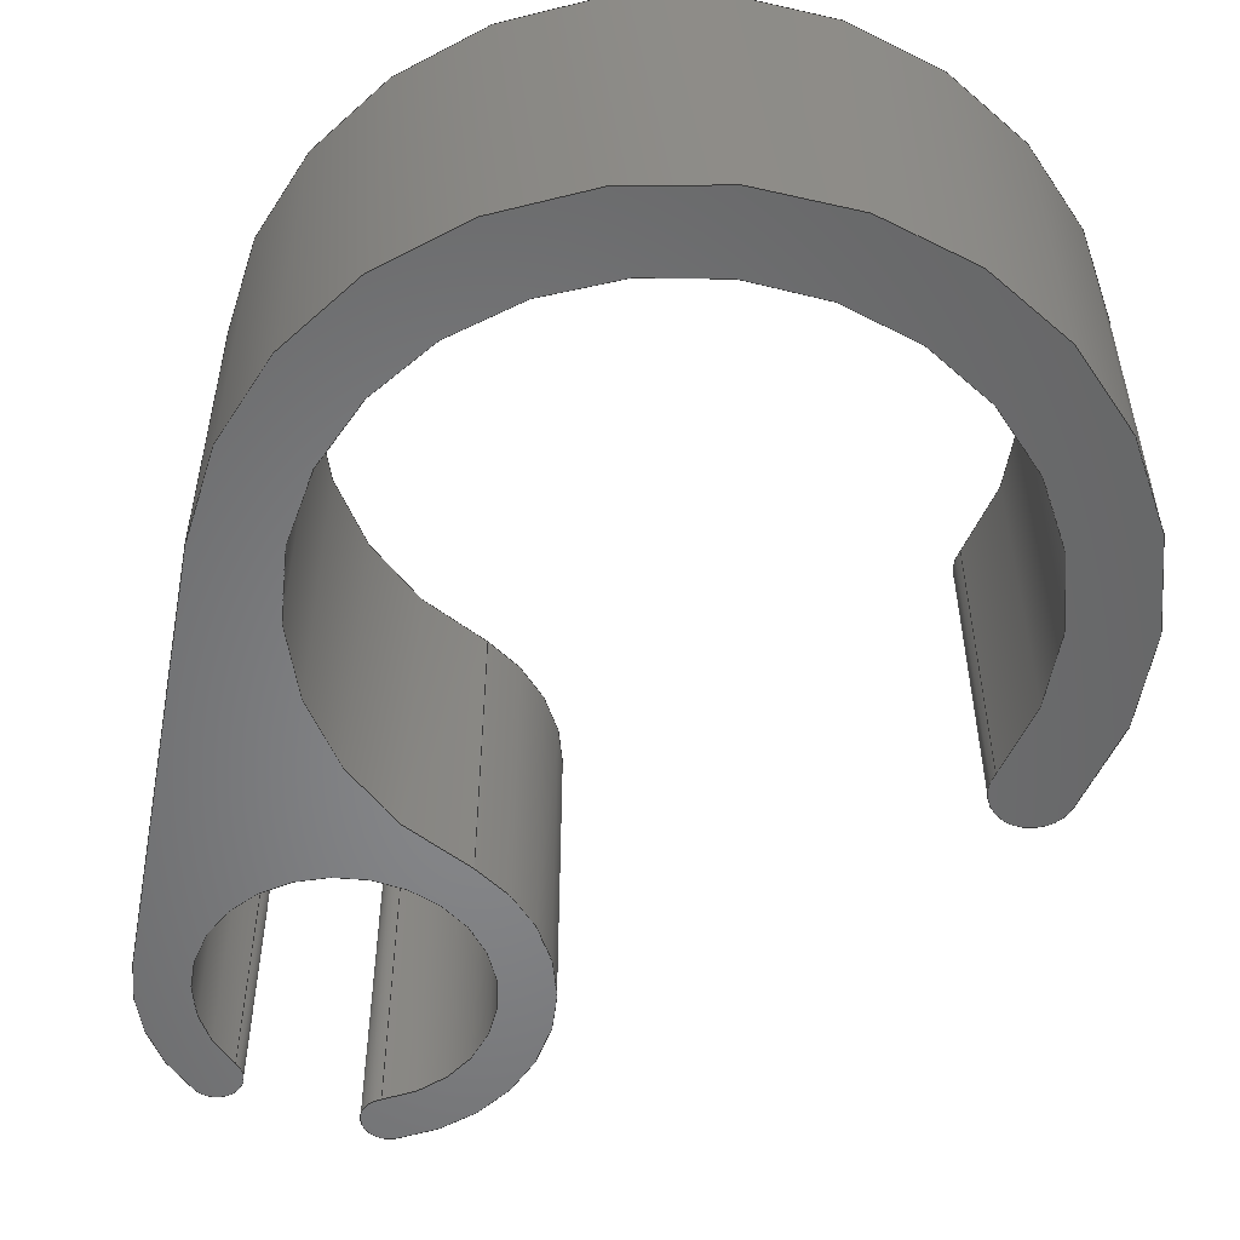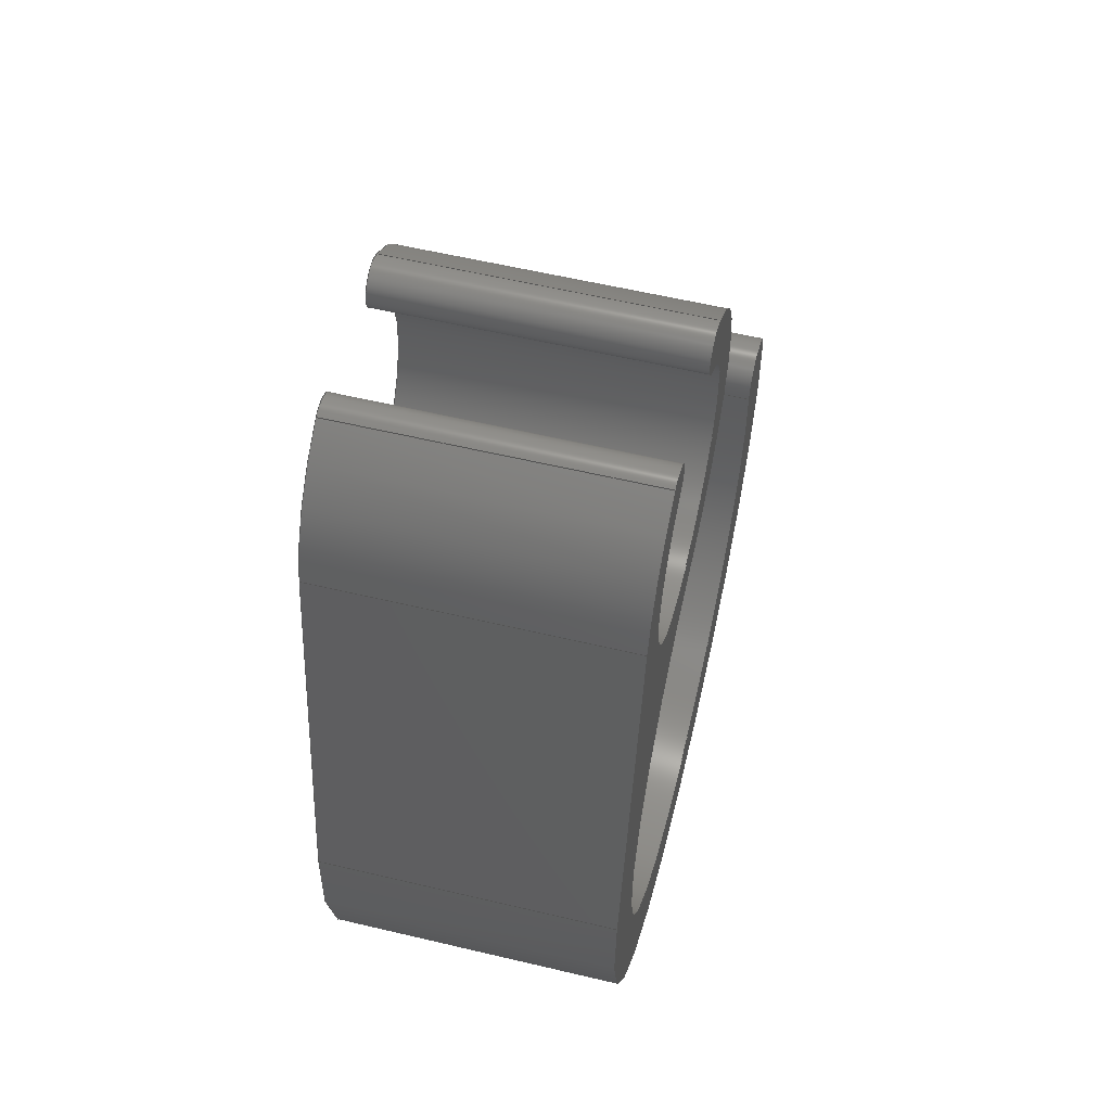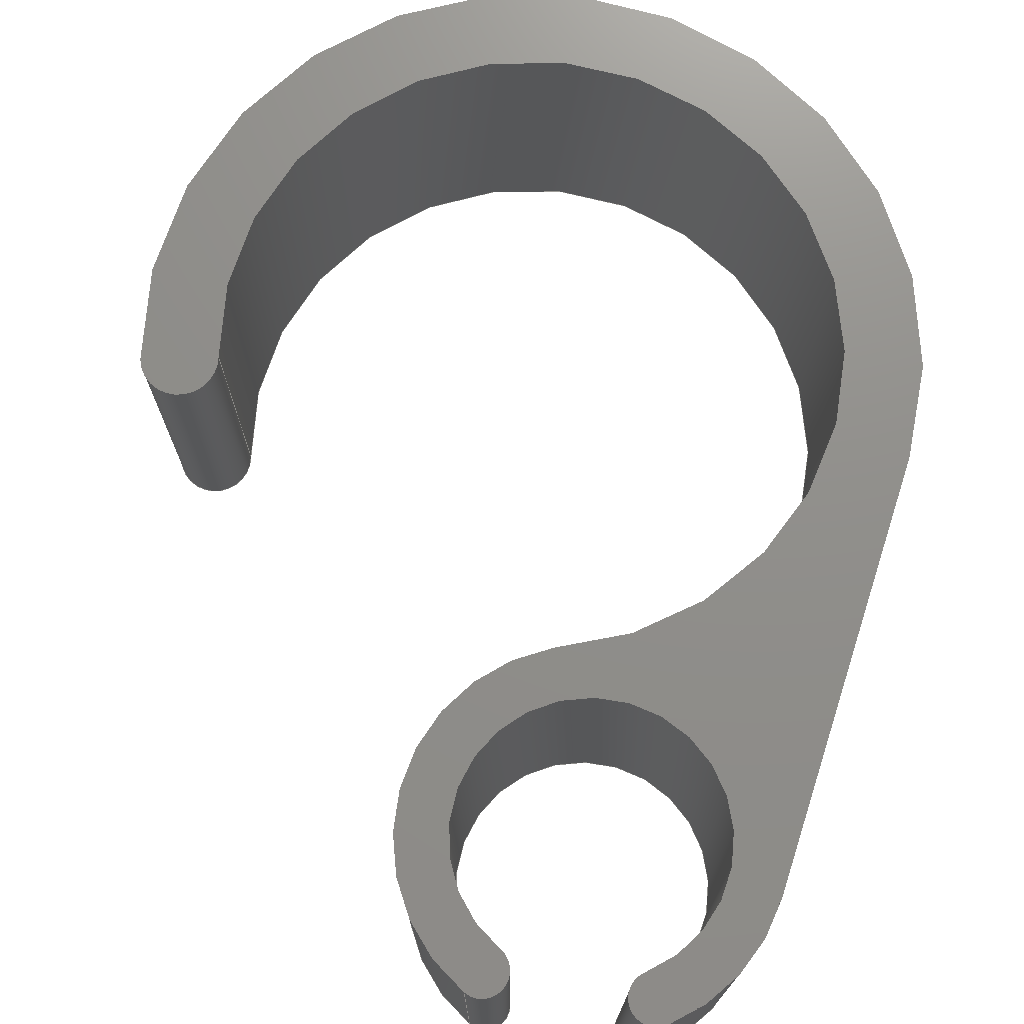
<metadata>
{"format":"step","ext":"step","renderer":"f3d","projection":"perspective","resolution":1024,"background":"white","views":[{"elev":-53.5,"azim":-19.9,"up":"+Z"},{"elev":58.2,"azim":-76.2,"up":"+Y"},{"elev":73.1,"azim":-171.4,"up":"+Z"}]}
</metadata>
<code>
ISO-10303-21;
DATA;
#1=MECHANICAL_DESIGN_GEOMETRIC_PRESENTATION_REPRESENTATION('',(#4),#355);
#2=SHAPE_REPRESENTATION_RELATIONSHIP('SRR','None',#362,#3);
#3=ADVANCED_BREP_SHAPE_REPRESENTATION('',(#5),#354);
#4=STYLED_ITEM('',(#371),#5);
#5=MANIFOLD_SOLID_BREP('New',#187);
#6=PLANE('',#219);
#7=PLANE('',#226);
#8=PLANE('',#227);
#9=FACE_OUTER_BOUND('',#20,.T.);
#10=FACE_OUTER_BOUND('',#21,.T.);
#11=FACE_OUTER_BOUND('',#22,.T.);
#12=FACE_OUTER_BOUND('',#23,.T.);
#13=FACE_OUTER_BOUND('',#24,.T.);
#14=FACE_OUTER_BOUND('',#25,.T.);
#15=FACE_OUTER_BOUND('',#26,.T.);
#16=FACE_OUTER_BOUND('',#27,.T.);
#17=FACE_OUTER_BOUND('',#28,.T.);
#18=FACE_OUTER_BOUND('',#29,.T.);
#19=FACE_OUTER_BOUND('',#30,.T.);
#20=EDGE_LOOP('',(#114,#115,#116,#117));
#21=EDGE_LOOP('',(#118,#119,#120,#121));
#22=EDGE_LOOP('',(#122,#123,#124,#125));
#23=EDGE_LOOP('',(#126,#127,#128,#129));
#24=EDGE_LOOP('',(#130,#131,#132,#133));
#25=EDGE_LOOP('',(#134,#135,#136,#137));
#26=EDGE_LOOP('',(#138,#139,#140,#141));
#27=EDGE_LOOP('',(#142,#143,#144,#145));
#28=EDGE_LOOP('',(#146,#147,#148,#149));
#29=EDGE_LOOP('',(#150,#151,#152,#153,#154,#155,#156,#157,#158));
#30=EDGE_LOOP('',(#159,#160,#161,#162,#163,#164,#165,#166,#167));
#31=LINE('',#301,#42);
#32=LINE('',#304,#43);
#33=LINE('',#310,#44);
#34=LINE('',#316,#45);
#35=LINE('',#322,#46);
#36=LINE('',#328,#47);
#37=LINE('',#334,#48);
#38=LINE('',#337,#49);
#39=LINE('',#339,#50);
#40=LINE('',#340,#51);
#41=LINE('',#346,#52);
#42=VECTOR('',#234,10);
#43=VECTOR('',#237,10);
#44=VECTOR('',#244,10);
#45=VECTOR('',#251,10);
#46=VECTOR('',#258,10);
#47=VECTOR('',#265,10);
#48=VECTOR('',#272,10);
#49=VECTOR('',#275,10);
#50=VECTOR('',#276,10);
#51=VECTOR('',#277,10);
#52=VECTOR('',#284,10);
#53=CIRCLE('',#202,2.1);
#54=CIRCLE('',#203,2.1);
#55=CIRCLE('',#205,0.4);
#56=CIRCLE('',#206,0.4);
#57=CIRCLE('',#208,2.9);
#58=CIRCLE('',#209,2.9);
#59=CIRCLE('',#211,4.875);
#60=CIRCLE('',#212,4.875);
#61=CIRCLE('',#214,0.6);
#62=CIRCLE('',#215,0.6);
#63=CIRCLE('',#217,6.075);
#64=CIRCLE('',#218,6.075);
#65=CIRCLE('',#221,2.9);
#66=CIRCLE('',#222,2.9);
#67=CIRCLE('',#224,0.4);
#68=CIRCLE('',#225,0.4);
#69=VERTEX_POINT('',#297);
#70=VERTEX_POINT('',#298);
#71=VERTEX_POINT('',#300);
#72=VERTEX_POINT('',#302);
#73=VERTEX_POINT('',#306);
#74=VERTEX_POINT('',#308);
#75=VERTEX_POINT('',#312);
#76=VERTEX_POINT('',#314);
#77=VERTEX_POINT('',#318);
#78=VERTEX_POINT('',#320);
#79=VERTEX_POINT('',#324);
#80=VERTEX_POINT('',#326);
#81=VERTEX_POINT('',#330);
#82=VERTEX_POINT('',#332);
#83=VERTEX_POINT('',#336);
#84=VERTEX_POINT('',#338);
#85=VERTEX_POINT('',#342);
#86=VERTEX_POINT('',#344);
#87=EDGE_CURVE('',#69,#70,#53,.T.);
#88=EDGE_CURVE('',#69,#71,#31,.T.);
#89=EDGE_CURVE('',#72,#71,#54,.T.);
#90=EDGE_CURVE('',#70,#72,#32,.T.);
#91=EDGE_CURVE('',#73,#70,#55,.T.);
#92=EDGE_CURVE('',#74,#72,#56,.T.);
#93=EDGE_CURVE('',#73,#74,#33,.T.);
#94=EDGE_CURVE('',#75,#73,#57,.T.);
#95=EDGE_CURVE('',#76,#74,#58,.T.);
#96=EDGE_CURVE('',#75,#76,#34,.T.);
#97=EDGE_CURVE('',#75,#77,#59,.T.);
#98=EDGE_CURVE('',#78,#76,#60,.T.);
#99=EDGE_CURVE('',#77,#78,#35,.T.);
#100=EDGE_CURVE('',#79,#77,#61,.T.);
#101=EDGE_CURVE('',#80,#78,#62,.T.);
#102=EDGE_CURVE('',#79,#80,#36,.T.);
#103=EDGE_CURVE('',#81,#79,#63,.T.);
#104=EDGE_CURVE('',#82,#80,#64,.T.);
#105=EDGE_CURVE('',#81,#82,#37,.T.);
#106=EDGE_CURVE('',#83,#81,#38,.T.);
#107=EDGE_CURVE('',#84,#82,#39,.T.);
#108=EDGE_CURVE('',#83,#84,#40,.T.);
#109=EDGE_CURVE('',#85,#83,#65,.T.);
#110=EDGE_CURVE('',#86,#84,#66,.T.);
#111=EDGE_CURVE('',#85,#86,#41,.T.);
#112=EDGE_CURVE('',#69,#85,#67,.T.);
#113=EDGE_CURVE('',#71,#86,#68,.T.);
#114=ORIENTED_EDGE('',*,*,#87,.F.);
#115=ORIENTED_EDGE('',*,*,#88,.T.);
#116=ORIENTED_EDGE('',*,*,#89,.F.);
#117=ORIENTED_EDGE('',*,*,#90,.F.);
#118=ORIENTED_EDGE('',*,*,#91,.T.);
#119=ORIENTED_EDGE('',*,*,#90,.T.);
#120=ORIENTED_EDGE('',*,*,#92,.F.);
#121=ORIENTED_EDGE('',*,*,#93,.F.);
#122=ORIENTED_EDGE('',*,*,#94,.T.);
#123=ORIENTED_EDGE('',*,*,#93,.T.);
#124=ORIENTED_EDGE('',*,*,#95,.F.);
#125=ORIENTED_EDGE('',*,*,#96,.F.);
#126=ORIENTED_EDGE('',*,*,#97,.F.);
#127=ORIENTED_EDGE('',*,*,#96,.T.);
#128=ORIENTED_EDGE('',*,*,#98,.F.);
#129=ORIENTED_EDGE('',*,*,#99,.F.);
#130=ORIENTED_EDGE('',*,*,#100,.T.);
#131=ORIENTED_EDGE('',*,*,#99,.T.);
#132=ORIENTED_EDGE('',*,*,#101,.F.);
#133=ORIENTED_EDGE('',*,*,#102,.F.);
#134=ORIENTED_EDGE('',*,*,#103,.T.);
#135=ORIENTED_EDGE('',*,*,#102,.T.);
#136=ORIENTED_EDGE('',*,*,#104,.F.);
#137=ORIENTED_EDGE('',*,*,#105,.F.);
#138=ORIENTED_EDGE('',*,*,#106,.T.);
#139=ORIENTED_EDGE('',*,*,#105,.T.);
#140=ORIENTED_EDGE('',*,*,#107,.F.);
#141=ORIENTED_EDGE('',*,*,#108,.F.);
#142=ORIENTED_EDGE('',*,*,#109,.T.);
#143=ORIENTED_EDGE('',*,*,#108,.T.);
#144=ORIENTED_EDGE('',*,*,#110,.F.);
#145=ORIENTED_EDGE('',*,*,#111,.F.);
#146=ORIENTED_EDGE('',*,*,#112,.T.);
#147=ORIENTED_EDGE('',*,*,#111,.T.);
#148=ORIENTED_EDGE('',*,*,#113,.F.);
#149=ORIENTED_EDGE('',*,*,#88,.F.);
#150=ORIENTED_EDGE('',*,*,#113,.T.);
#151=ORIENTED_EDGE('',*,*,#110,.T.);
#152=ORIENTED_EDGE('',*,*,#107,.T.);
#153=ORIENTED_EDGE('',*,*,#104,.T.);
#154=ORIENTED_EDGE('',*,*,#101,.T.);
#155=ORIENTED_EDGE('',*,*,#98,.T.);
#156=ORIENTED_EDGE('',*,*,#95,.T.);
#157=ORIENTED_EDGE('',*,*,#92,.T.);
#158=ORIENTED_EDGE('',*,*,#89,.T.);
#159=ORIENTED_EDGE('',*,*,#112,.F.);
#160=ORIENTED_EDGE('',*,*,#87,.T.);
#161=ORIENTED_EDGE('',*,*,#91,.F.);
#162=ORIENTED_EDGE('',*,*,#94,.F.);
#163=ORIENTED_EDGE('',*,*,#97,.T.);
#164=ORIENTED_EDGE('',*,*,#100,.F.);
#165=ORIENTED_EDGE('',*,*,#103,.F.);
#166=ORIENTED_EDGE('',*,*,#106,.F.);
#167=ORIENTED_EDGE('',*,*,#109,.F.);
#168=CYLINDRICAL_SURFACE('',#201,2.1);
#169=CYLINDRICAL_SURFACE('',#204,0.4);
#170=CYLINDRICAL_SURFACE('',#207,2.9);
#171=CYLINDRICAL_SURFACE('',#210,4.875);
#172=CYLINDRICAL_SURFACE('',#213,0.6);
#173=CYLINDRICAL_SURFACE('',#216,6.075);
#174=CYLINDRICAL_SURFACE('',#220,2.9);
#175=CYLINDRICAL_SURFACE('',#223,0.4);
#176=ADVANCED_FACE('',(#9),#168,.F.);
#177=ADVANCED_FACE('',(#10),#169,.T.);
#178=ADVANCED_FACE('',(#11),#170,.T.);
#179=ADVANCED_FACE('',(#12),#171,.F.);
#180=ADVANCED_FACE('',(#13),#172,.T.);
#181=ADVANCED_FACE('',(#14),#173,.T.);
#182=ADVANCED_FACE('',(#15),#6,.T.);
#183=ADVANCED_FACE('',(#16),#174,.T.);
#184=ADVANCED_FACE('',(#17),#175,.T.);
#185=ADVANCED_FACE('',(#18),#7,.T.);
#186=ADVANCED_FACE('',(#19),#8,.F.);
#187=CLOSED_SHELL('',(#176,#177,#178,#179,#180,#181,#182,#183,#184,#185,
#186));
#188=DERIVED_UNIT_ELEMENT(#190,1);
#189=DERIVED_UNIT_ELEMENT(#357,3);
#190=(
MASS_UNIT()
NAMED_UNIT(*)
SI_UNIT(.KILO.,.GRAM.)
);
#191=DERIVED_UNIT((#188,#189));
#192=MEASURE_REPRESENTATION_ITEM('density measure',
POSITIVE_RATIO_MEASURE(1290),#191);
#193=PROPERTY_DEFINITION_REPRESENTATION(#198,#195);
#194=PROPERTY_DEFINITION_REPRESENTATION(#199,#196);
#195=REPRESENTATION('material name',(#197),#354);
#196=REPRESENTATION('density',(#192),#354);
#197=DESCRIPTIVE_REPRESENTATION_ITEM('Plastic','Plastic');
#198=PROPERTY_DEFINITION('material property','material name',#364);
#199=PROPERTY_DEFINITION('material property','density of part',#364);
#200=AXIS2_PLACEMENT_3D('placement',#295,#228,#229);
#201=AXIS2_PLACEMENT_3D('',#296,#230,#231);
#202=AXIS2_PLACEMENT_3D('',#299,#232,#233);
#203=AXIS2_PLACEMENT_3D('',#303,#235,#236);
#204=AXIS2_PLACEMENT_3D('',#305,#238,#239);
#205=AXIS2_PLACEMENT_3D('',#307,#240,#241);
#206=AXIS2_PLACEMENT_3D('',#309,#242,#243);
#207=AXIS2_PLACEMENT_3D('',#311,#245,#246);
#208=AXIS2_PLACEMENT_3D('',#313,#247,#248);
#209=AXIS2_PLACEMENT_3D('',#315,#249,#250);
#210=AXIS2_PLACEMENT_3D('',#317,#252,#253);
#211=AXIS2_PLACEMENT_3D('',#319,#254,#255);
#212=AXIS2_PLACEMENT_3D('',#321,#256,#257);
#213=AXIS2_PLACEMENT_3D('',#323,#259,#260);
#214=AXIS2_PLACEMENT_3D('',#325,#261,#262);
#215=AXIS2_PLACEMENT_3D('',#327,#263,#264);
#216=AXIS2_PLACEMENT_3D('',#329,#266,#267);
#217=AXIS2_PLACEMENT_3D('',#331,#268,#269);
#218=AXIS2_PLACEMENT_3D('',#333,#270,#271);
#219=AXIS2_PLACEMENT_3D('',#335,#273,#274);
#220=AXIS2_PLACEMENT_3D('',#341,#278,#279);
#221=AXIS2_PLACEMENT_3D('',#343,#280,#281);
#222=AXIS2_PLACEMENT_3D('',#345,#282,#283);
#223=AXIS2_PLACEMENT_3D('',#347,#285,#286);
#224=AXIS2_PLACEMENT_3D('',#348,#287,#288);
#225=AXIS2_PLACEMENT_3D('',#349,#289,#290);
#226=AXIS2_PLACEMENT_3D('',#350,#291,#292);
#227=AXIS2_PLACEMENT_3D('',#351,#293,#294);
#228=DIRECTION('axis',(0,0,1));
#229=DIRECTION('refdir',(1,0,0));
#230=DIRECTION('center_axis',(0,0,1));
#231=DIRECTION('ref_axis',(-0.008727,-1,0));
#232=DIRECTION('center_axis',(0,0,1));
#233=DIRECTION('ref_axis',(1,0,0));
#234=DIRECTION('',(0,0,1));
#235=DIRECTION('center_axis',(0,0,-1));
#236=DIRECTION('ref_axis',(1,0,0));
#237=DIRECTION('',(0,0,1));
#238=DIRECTION('center_axis',(0,0,1));
#239=DIRECTION('ref_axis',(0.515,0.8572,0));
#240=DIRECTION('center_axis',(0,0,1));
#241=DIRECTION('ref_axis',(0.515,0.8572,0));
#242=DIRECTION('center_axis',(0,0,1));
#243=DIRECTION('ref_axis',(0.515,0.8572,0));
#244=DIRECTION('',(0,0,1));
#245=DIRECTION('center_axis',(0,0,1));
#246=DIRECTION('ref_axis',(1,0,0));
#247=DIRECTION('center_axis',(0,0,1));
#248=DIRECTION('ref_axis',(1,0,0));
#249=DIRECTION('center_axis',(0,0,1));
#250=DIRECTION('ref_axis',(1,0,0));
#251=DIRECTION('',(0,0,1));
#252=DIRECTION('center_axis',(0,0,1));
#253=DIRECTION('ref_axis',(-0.5491,-0.8357,0));
#254=DIRECTION('center_axis',(0,0,1));
#255=DIRECTION('ref_axis',(1,0,0));
#256=DIRECTION('center_axis',(0,0,-1));
#257=DIRECTION('ref_axis',(1,0,0));
#258=DIRECTION('',(0,0,1));
#259=DIRECTION('center_axis',(0,0,1));
#260=DIRECTION('ref_axis',(0.9816,0.1908,0));
#261=DIRECTION('center_axis',(0,0,1));
#262=DIRECTION('ref_axis',(0.9816,0.1908,0));
#263=DIRECTION('center_axis',(0,0,1));
#264=DIRECTION('ref_axis',(0.9816,0.1908,0));
#265=DIRECTION('',(0,0,1));
#266=DIRECTION('center_axis',(0,0,1));
#267=DIRECTION('ref_axis',(0.01559,-0.9999,0));
#268=DIRECTION('center_axis',(0,0,1));
#269=DIRECTION('ref_axis',(1,0,0));
#270=DIRECTION('center_axis',(0,0,1));
#271=DIRECTION('ref_axis',(1,0,0));
#272=DIRECTION('',(0,0,1));
#273=DIRECTION('center_axis',(-0.9871,0.1601,0));
#274=DIRECTION('ref_axis',(-0.1601,-0.9871,0));
#275=DIRECTION('',(-0.1601,-0.9871,0));
#276=DIRECTION('',(-0.1601,-0.9871,0));
#277=DIRECTION('',(0,0,1));
#278=DIRECTION('center_axis',(0,0,1));
#279=DIRECTION('ref_axis',(1,0,0));
#280=DIRECTION('center_axis',(0,0,1));
#281=DIRECTION('ref_axis',(1,0,0));
#282=DIRECTION('center_axis',(0,0,1));
#283=DIRECTION('ref_axis',(1,0,0));
#284=DIRECTION('',(0,0,1));
#285=DIRECTION('center_axis',(0,0,1));
#286=DIRECTION('ref_axis',(0.5,-0.866,0));
#287=DIRECTION('center_axis',(0,0,1));
#288=DIRECTION('ref_axis',(0.5,-0.866,0));
#289=DIRECTION('center_axis',(0,0,1));
#290=DIRECTION('ref_axis',(0.5,-0.866,0));
#291=DIRECTION('center_axis',(0,0,1));
#292=DIRECTION('ref_axis',(1,0,0));
#293=DIRECTION('center_axis',(0,0,1));
#294=DIRECTION('ref_axis',(1,0,0));
#295=CARTESIAN_POINT('',(0,0,0));
#296=CARTESIAN_POINT('Origin',(-2,7.5,0));
#297=CARTESIAN_POINT('',(-3.05,9.319,0));
#298=CARTESIAN_POINT('',(-0.9184,9.3,0));
#299=CARTESIAN_POINT('Origin',(-2,7.5,0));
#300=CARTESIAN_POINT('',(-3.05,9.319,5));
#301=CARTESIAN_POINT('',(-3.05,9.319,0));
#302=CARTESIAN_POINT('',(-0.9184,9.3,5));
#303=CARTESIAN_POINT('Origin',(-2,7.5,5));
#304=CARTESIAN_POINT('',(-0.9184,9.3,0));
#305=CARTESIAN_POINT('Origin',(-0.7124,9.643,0));
#306=CARTESIAN_POINT('',(-0.5064,9.986,0));
#307=CARTESIAN_POINT('Origin',(-0.7124,9.643,0));
#308=CARTESIAN_POINT('',(-0.5064,9.986,5));
#309=CARTESIAN_POINT('Origin',(-0.7124,9.643,5));
#310=CARTESIAN_POINT('',(-0.5064,9.986,0));
#311=CARTESIAN_POINT('Origin',(-2,7.5,0));
#312=CARTESIAN_POINT('',(-1.046,4.762,0));
#313=CARTESIAN_POINT('Origin',(-2,7.5,0));
#314=CARTESIAN_POINT('',(-1.046,4.762,5));
#315=CARTESIAN_POINT('Origin',(-2,7.5,5));
#316=CARTESIAN_POINT('',(-1.046,4.762,0));
#317=CARTESIAN_POINT('Origin',(0,0,0));
#318=CARTESIAN_POINT('',(4.785,0.9302,0));
#319=CARTESIAN_POINT('Origin',(0,0,0));
#320=CARTESIAN_POINT('',(4.785,0.9302,5));
#321=CARTESIAN_POINT('Origin',(0,0,5));
#322=CARTESIAN_POINT('',(4.785,0.9302,0));
#323=CARTESIAN_POINT('Origin',(5.374,1.045,0));
#324=CARTESIAN_POINT('',(5.963,1.159,0));
#325=CARTESIAN_POINT('Origin',(5.374,1.045,0));
#326=CARTESIAN_POINT('',(5.963,1.159,5));
#327=CARTESIAN_POINT('Origin',(5.374,1.045,5));
#328=CARTESIAN_POINT('',(5.963,1.159,0));
#329=CARTESIAN_POINT('Origin',(0,0,0));
#330=CARTESIAN_POINT('',(-5.997,0.9726,0));
#331=CARTESIAN_POINT('Origin',(0,0,0));
#332=CARTESIAN_POINT('',(-5.997,0.9726,5));
#333=CARTESIAN_POINT('Origin',(0,0,5));
#334=CARTESIAN_POINT('',(-5.997,0.9726,0));
#335=CARTESIAN_POINT('Origin',(-4.863,7.964,0));
#336=CARTESIAN_POINT('',(-4.863,7.964,0));
#337=CARTESIAN_POINT('',(-4.863,7.964,0));
#338=CARTESIAN_POINT('',(-4.863,7.964,5));
#339=CARTESIAN_POINT('',(-4.863,7.964,5));
#340=CARTESIAN_POINT('',(-4.863,7.964,0));
#341=CARTESIAN_POINT('Origin',(-2,7.5,0));
#342=CARTESIAN_POINT('',(-3.45,10.01,0));
#343=CARTESIAN_POINT('Origin',(-2,7.5,0));
#344=CARTESIAN_POINT('',(-3.45,10.01,5));
#345=CARTESIAN_POINT('Origin',(-2,7.5,5));
#346=CARTESIAN_POINT('',(-3.45,10.01,0));
#347=CARTESIAN_POINT('Origin',(-3.25,9.665,0));
#348=CARTESIAN_POINT('Origin',(-3.25,9.665,0));
#349=CARTESIAN_POINT('Origin',(-3.25,9.665,5));
#350=CARTESIAN_POINT('Origin',(0,1.995,5));
#351=CARTESIAN_POINT('Origin',(0,1.995,0));
#352=UNCERTAINTY_MEASURE_WITH_UNIT(LENGTH_MEASURE(0.01),#356,
'DISTANCE_ACCURACY_VALUE',
'Maximum model space distance between geometric entities at asserted c
onnectivities');
#353=UNCERTAINTY_MEASURE_WITH_UNIT(LENGTH_MEASURE(0.01),#356,
'DISTANCE_ACCURACY_VALUE',
'Maximum model space distance between geometric entities at asserted c
onnectivities');
#354=(
GEOMETRIC_REPRESENTATION_CONTEXT(3)
GLOBAL_UNCERTAINTY_ASSIGNED_CONTEXT((#352))
GLOBAL_UNIT_ASSIGNED_CONTEXT((#356,#358,#359))
REPRESENTATION_CONTEXT('','3D')
);
#355=(
GEOMETRIC_REPRESENTATION_CONTEXT(3)
GLOBAL_UNCERTAINTY_ASSIGNED_CONTEXT((#353))
GLOBAL_UNIT_ASSIGNED_CONTEXT((#356,#358,#359))
REPRESENTATION_CONTEXT('','3D')
);
#356=(
LENGTH_UNIT()
NAMED_UNIT(*)
SI_UNIT(.MILLI.,.METRE.)
);
#357=(
LENGTH_UNIT()
NAMED_UNIT(*)
SI_UNIT($,.METRE.)
);
#358=(
NAMED_UNIT(*)
PLANE_ANGLE_UNIT()
SI_UNIT($,.RADIAN.)
);
#359=(
NAMED_UNIT(*)
SI_UNIT($,.STERADIAN.)
SOLID_ANGLE_UNIT()
);
#360=SHAPE_DEFINITION_REPRESENTATION(#361,#362);
#361=PRODUCT_DEFINITION_SHAPE('',$,#364);
#362=SHAPE_REPRESENTATION('',(#200),#354);
#363=PRODUCT_DEFINITION_CONTEXT('part definition',#368,'design');
#364=PRODUCT_DEFINITION('10-Bowden_Cable_Clip_V1',
'10-Bowden_Cable_Clip_V1 v2',#365,#363);
#365=PRODUCT_DEFINITION_FORMATION('',$,#370);
#366=PRODUCT_RELATED_PRODUCT_CATEGORY('10-Bowden_Cable_Clip_V1 v2',
'10-Bowden_Cable_Clip_V1 v2',(#370));
#367=APPLICATION_PROTOCOL_DEFINITION('international standard',
'automotive_design',2009,#368);
#368=APPLICATION_CONTEXT(
'Core Data for Automotive Mechanical Design Process');
#369=PRODUCT_CONTEXT('part definition',#368,'mechanical');
#370=PRODUCT('10-Bowden_Cable_Clip_V1','10-Bowden_Cable_Clip_V1 v2',$,(#369));
#371=PRESENTATION_STYLE_ASSIGNMENT((#372));
#372=SURFACE_STYLE_USAGE(.BOTH.,#373);
#373=SURFACE_SIDE_STYLE('',(#374));
#374=SURFACE_STYLE_FILL_AREA(#375);
#375=FILL_AREA_STYLE('Plastic - Glossy (WhiteKnight-Blue)',(#376));
#376=FILL_AREA_STYLE_COLOUR('Plastic - Glossy (WhiteKnight-Blue)',#377);
#377=COLOUR_RGB('Plastic - Glossy (WhiteKnight-Blue)',0.1373,
0.3922,1);
ENDSEC;
END-ISO-10303-21;

</code>
